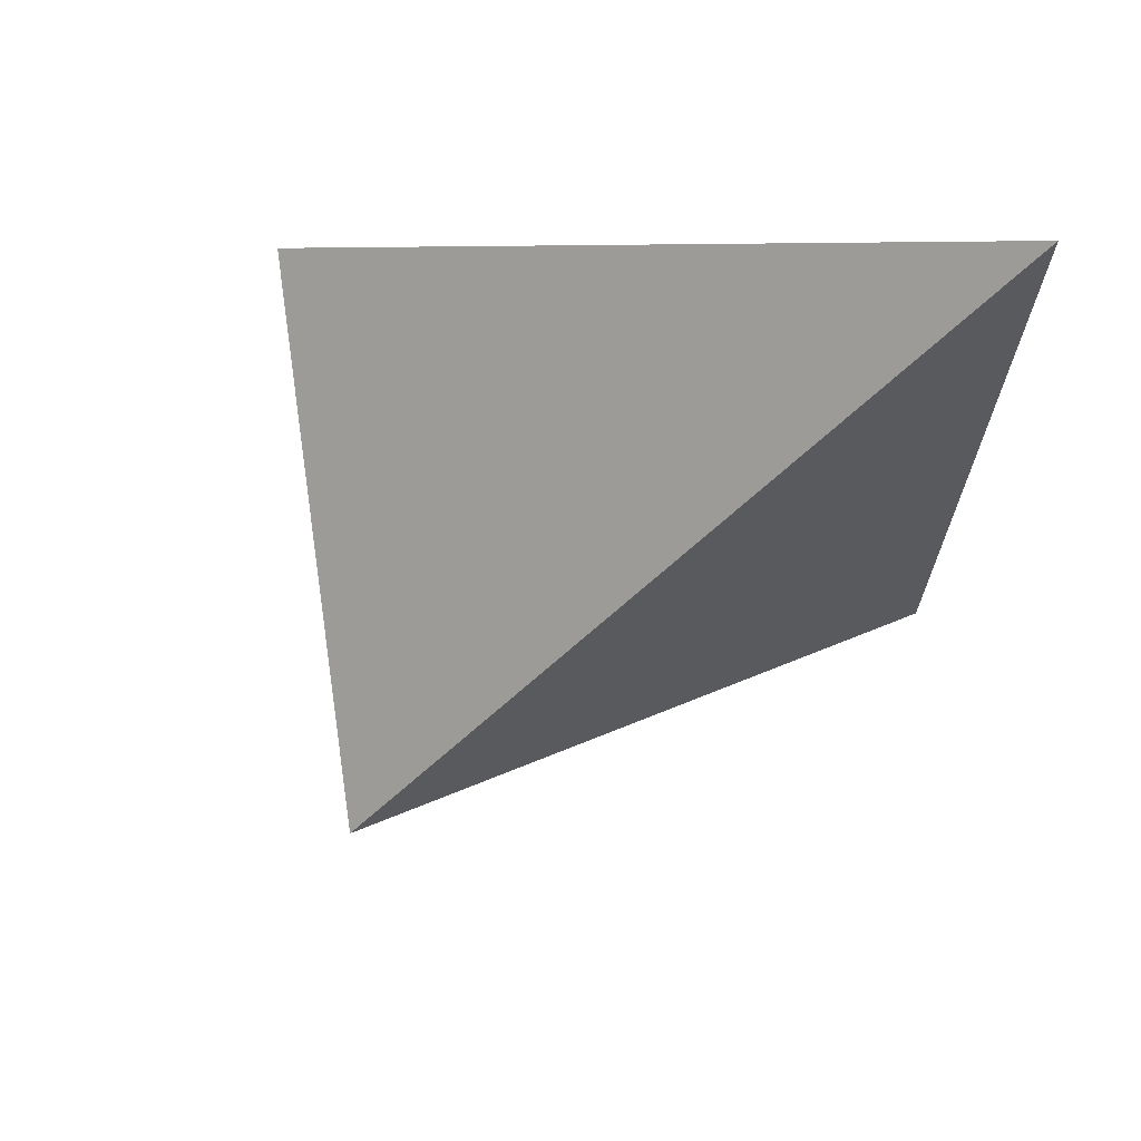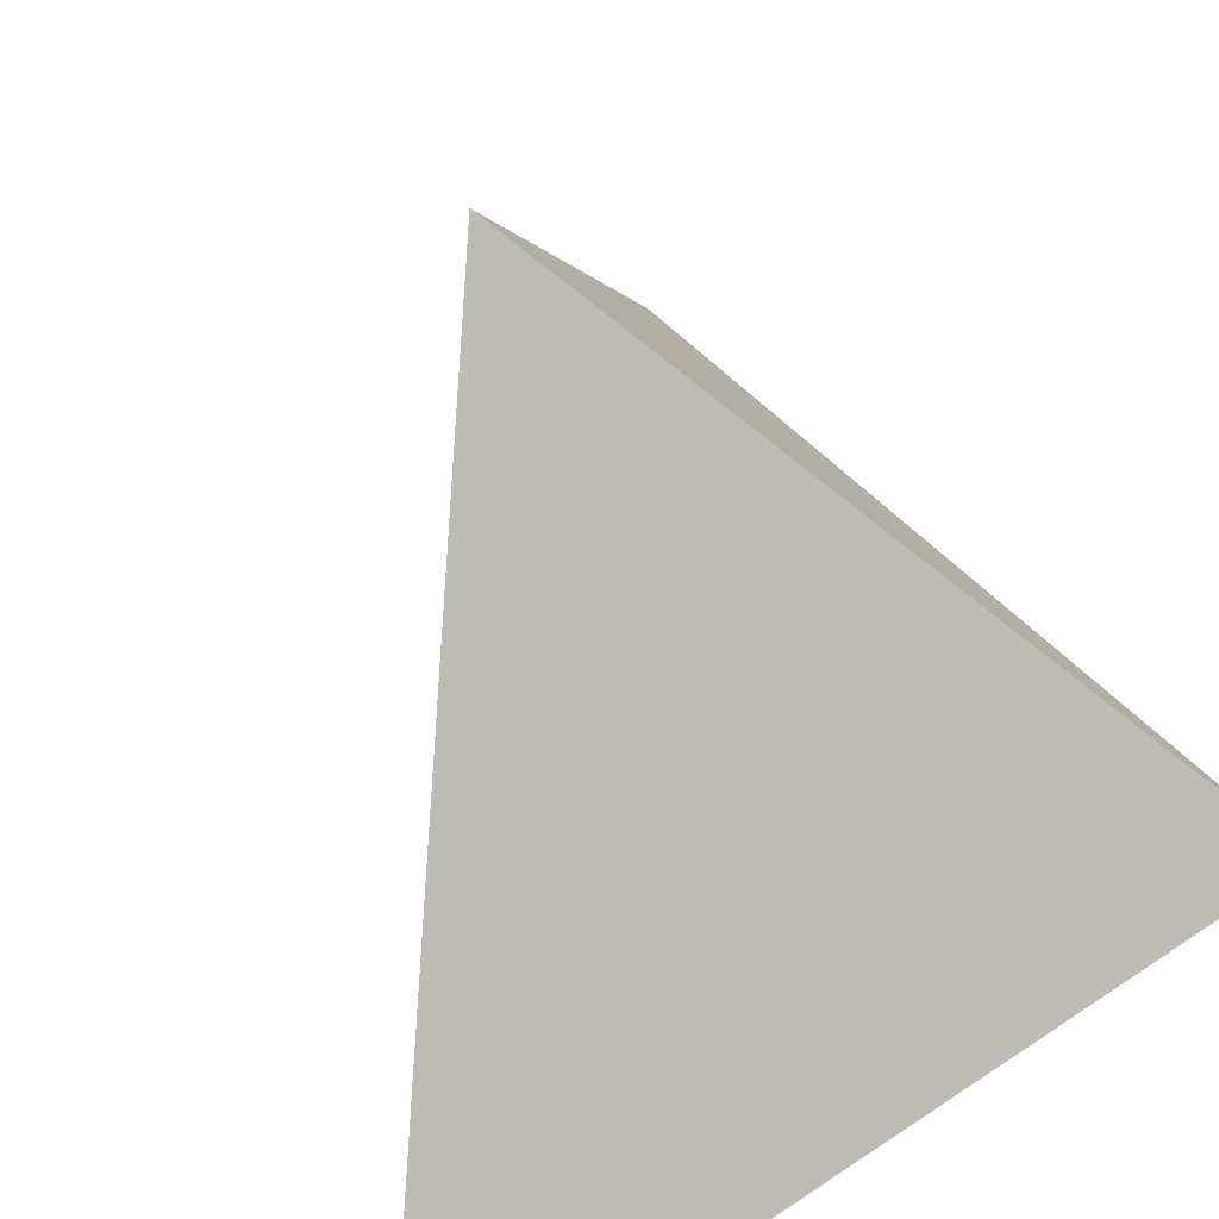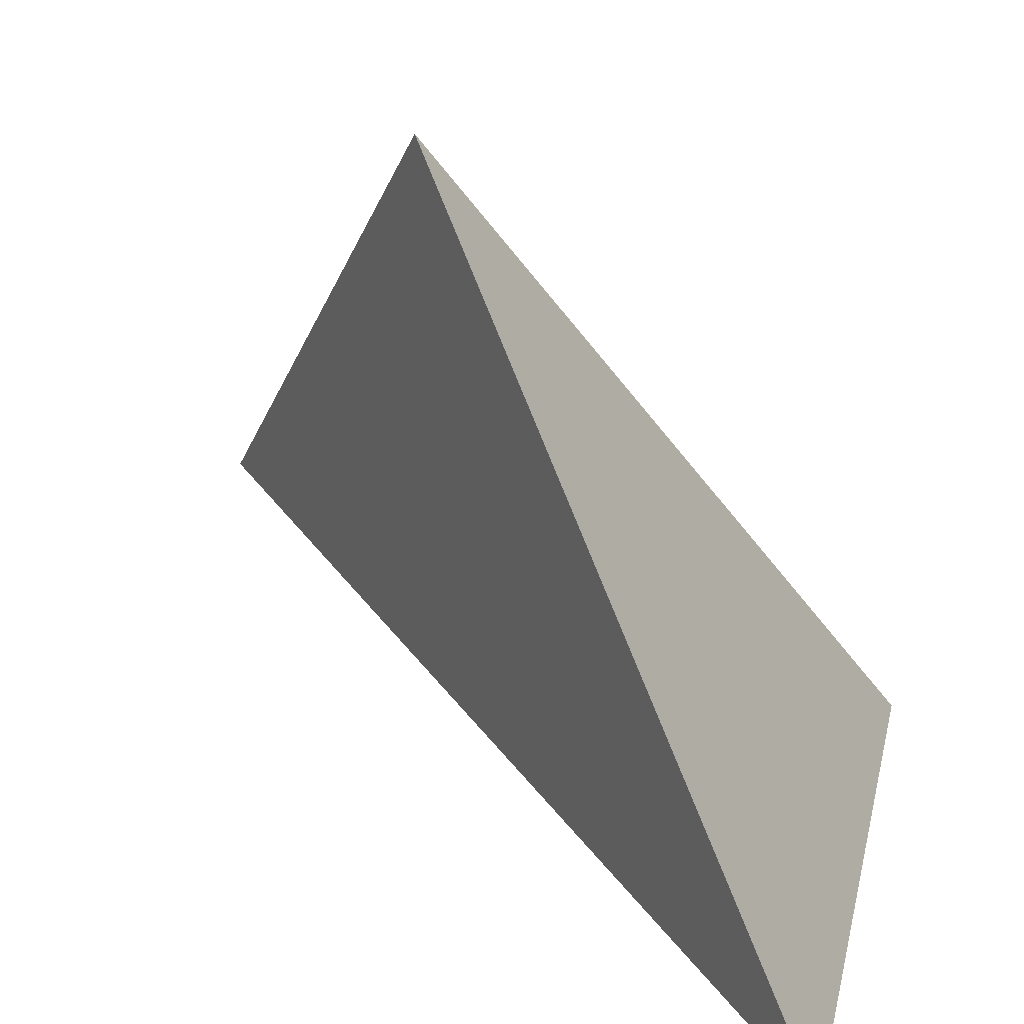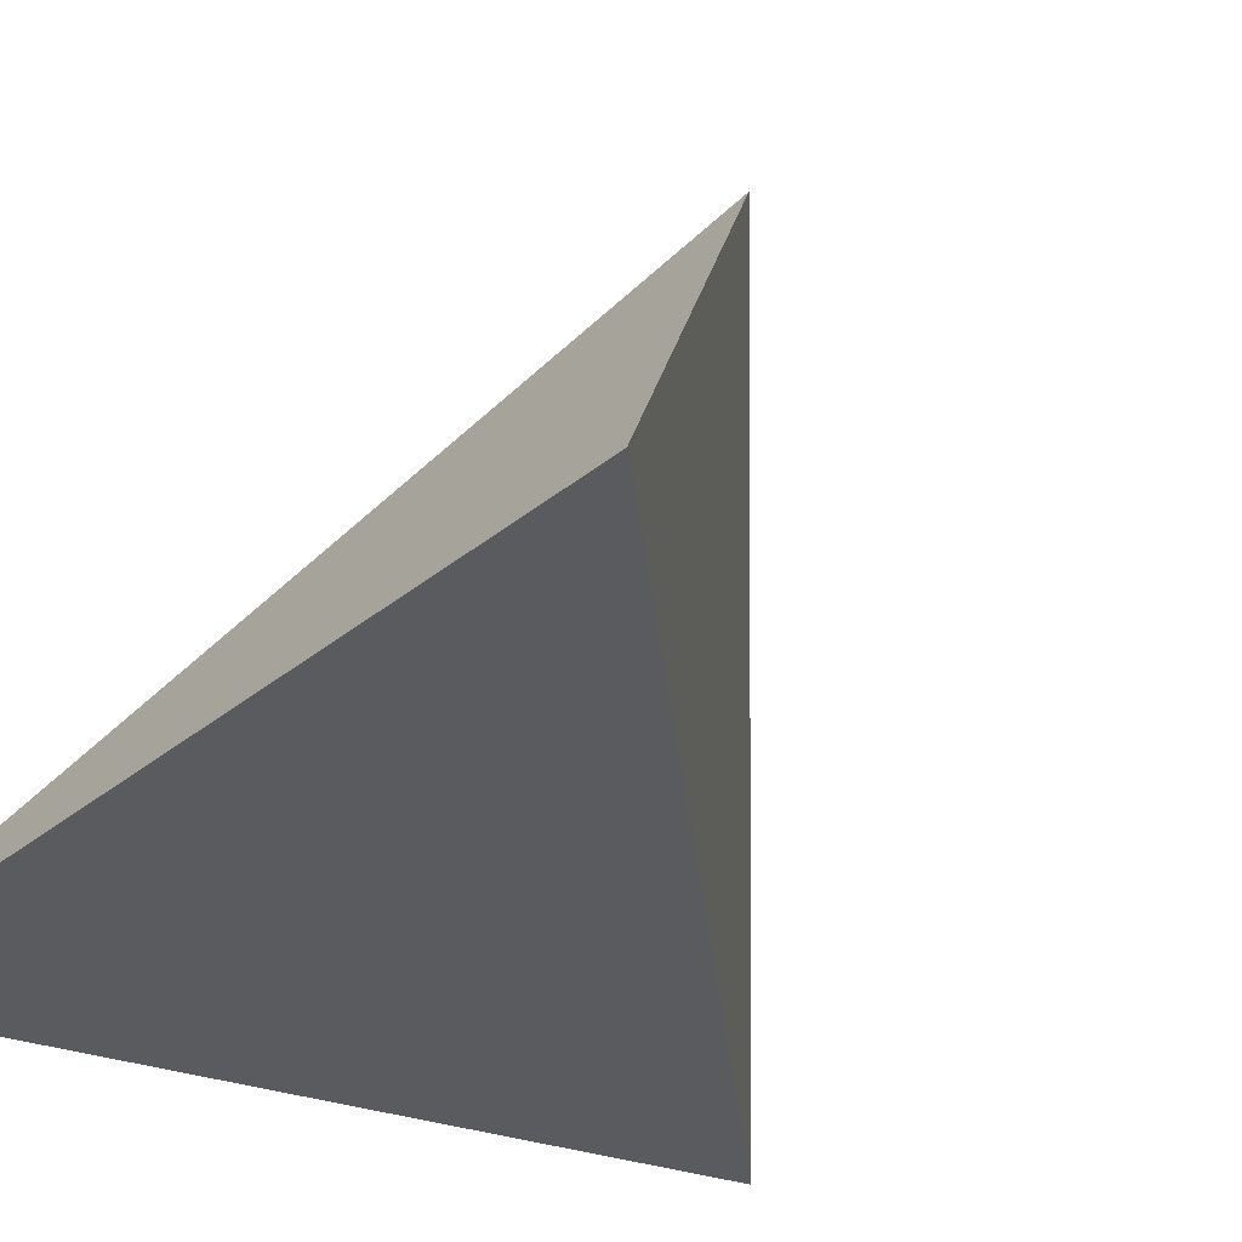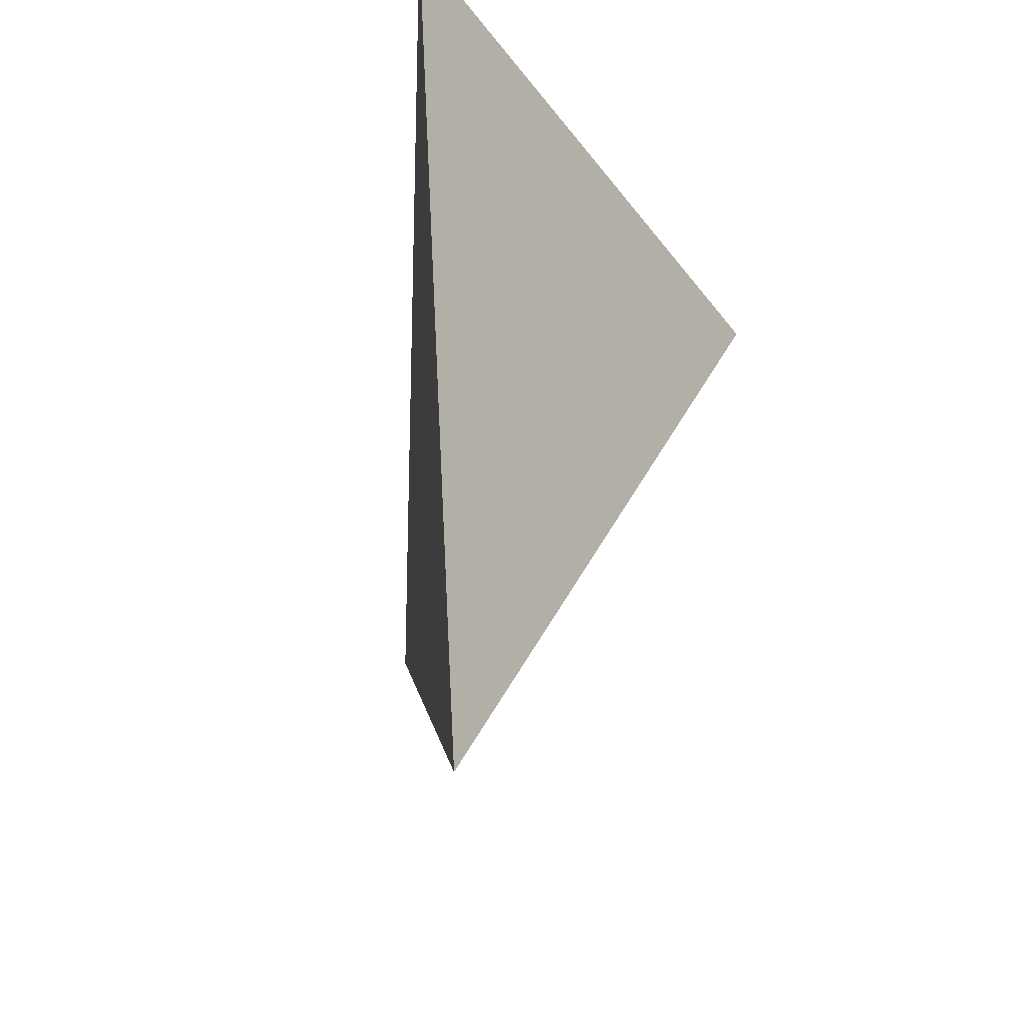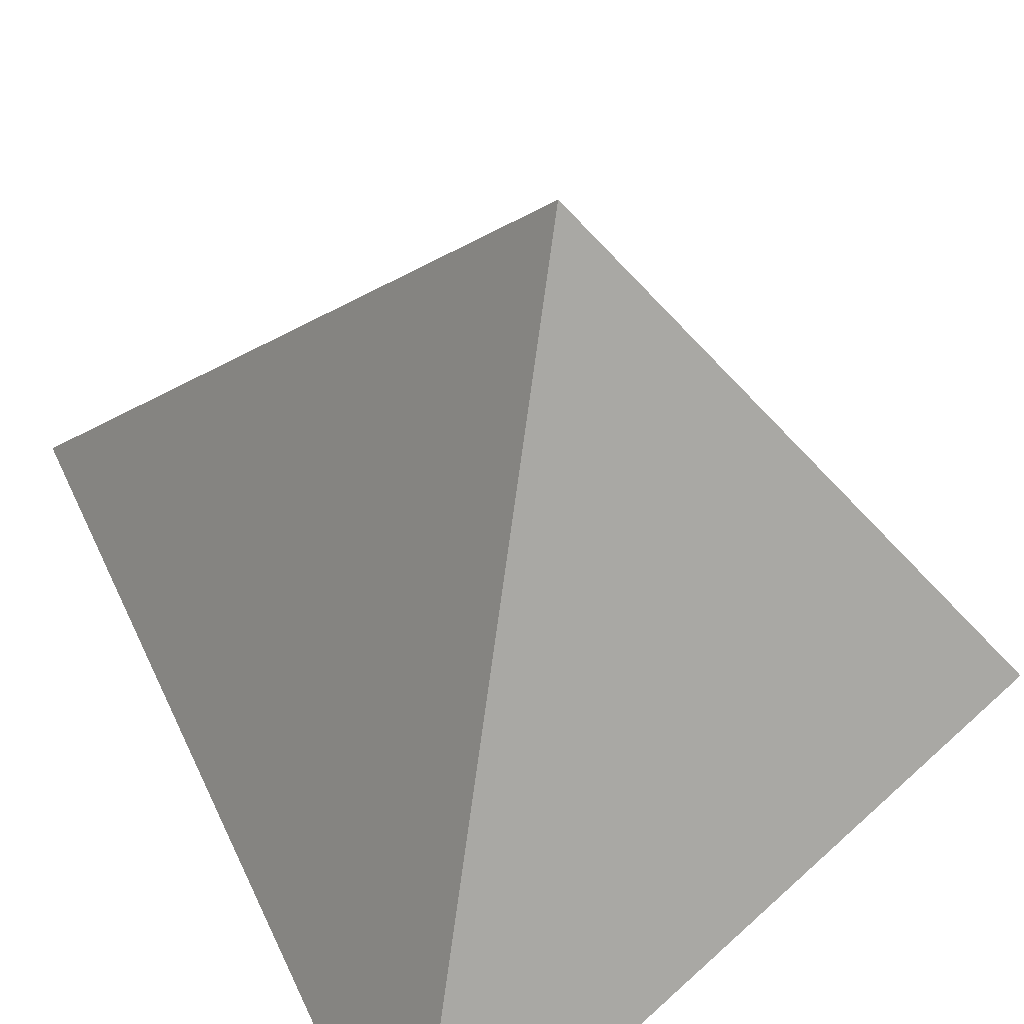
<metadata>
{"format":"obj","ext":"obj","renderer":"f3d","projection":"perspective","resolution":1024,"background":"white","views":[{"elev":65.1,"azim":28.0,"up":"+Y"},{"elev":37.6,"azim":49.1,"up":"+Z"},{"elev":12.3,"azim":8.8,"up":"+Z"},{"elev":-16.8,"azim":-135.3,"up":"+Z"},{"elev":-25.0,"azim":144.7,"up":"+Y"},{"elev":59.1,"azim":153.5,"up":"+Z"}]}
</metadata>
<code>
v 0.9467 1.736 -0.1501
v 0.9674 2.406 -0.1197
v 0.4888 2.309 0.07172
v 0.6751 2.025 0.3395
f 2 1 3
f 3 1 4
f 4 1 2
f 4 2 3

</code>
